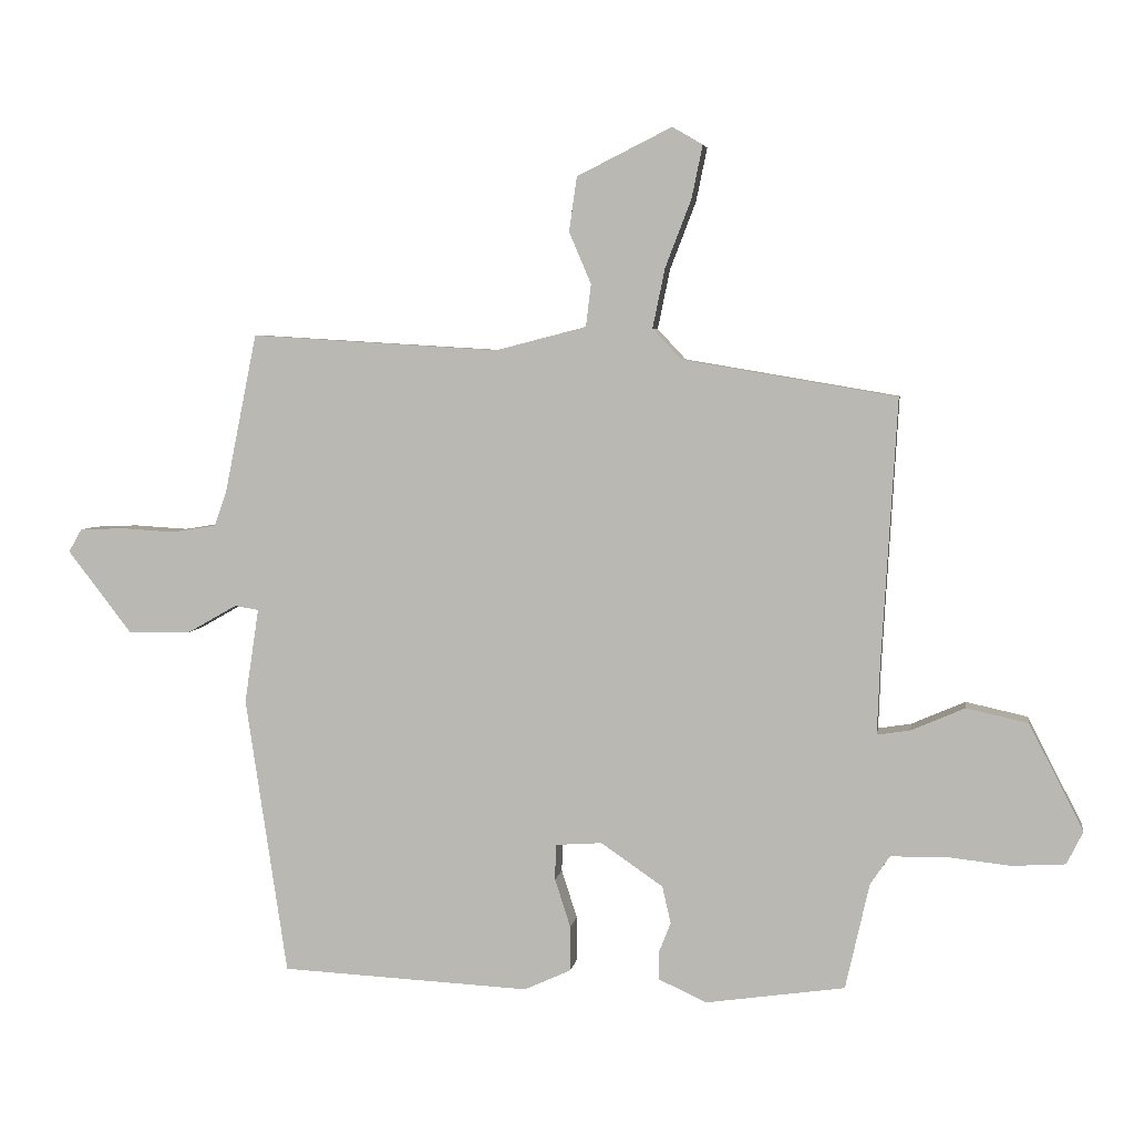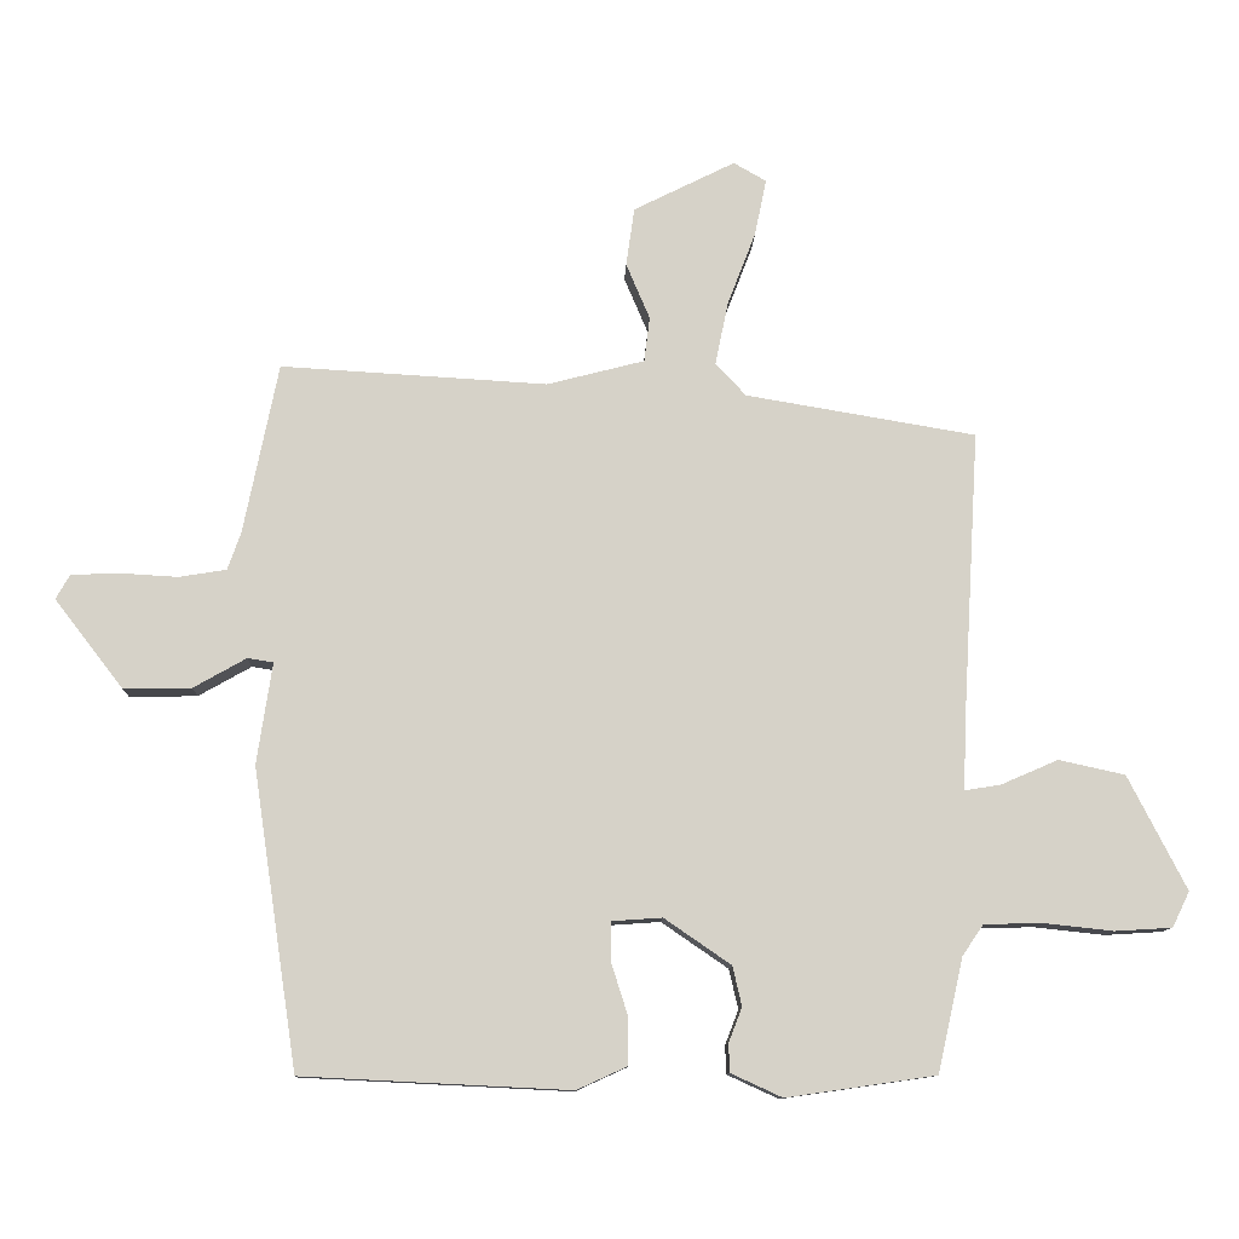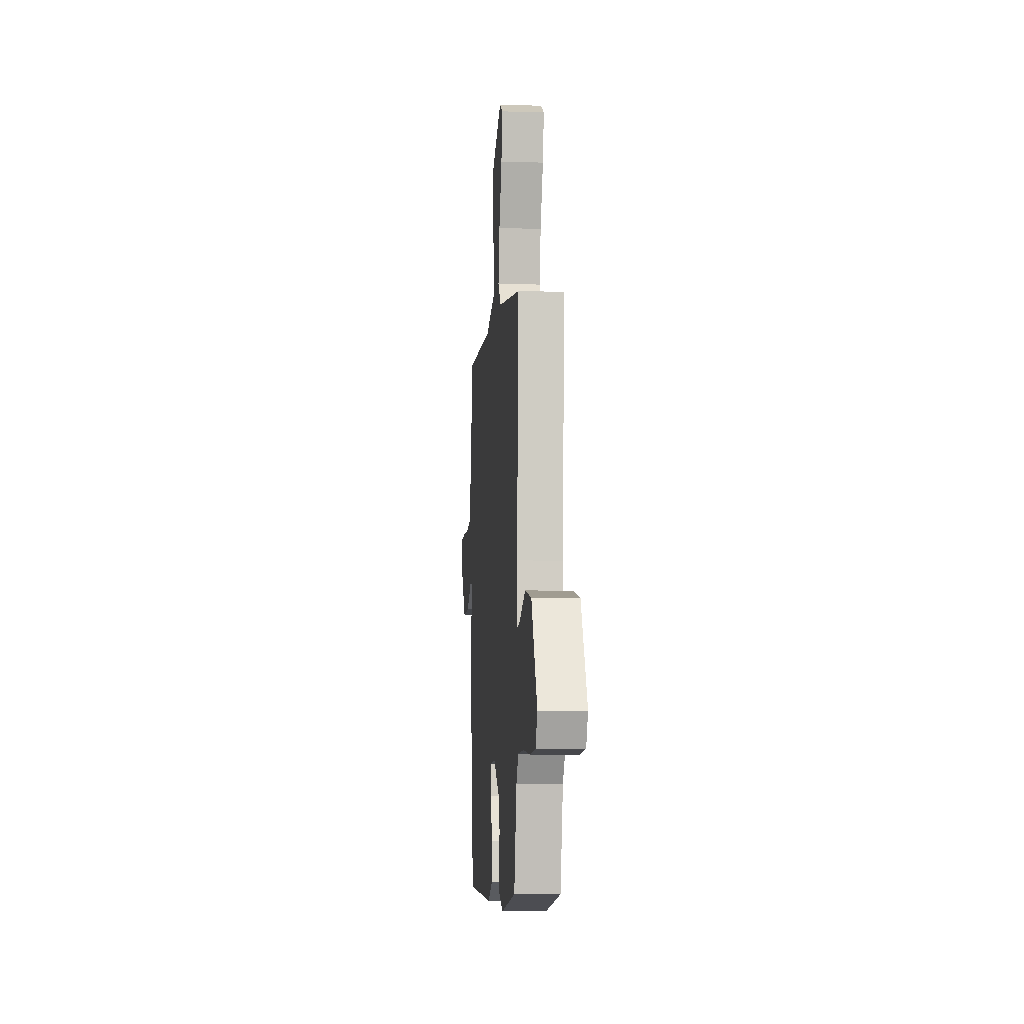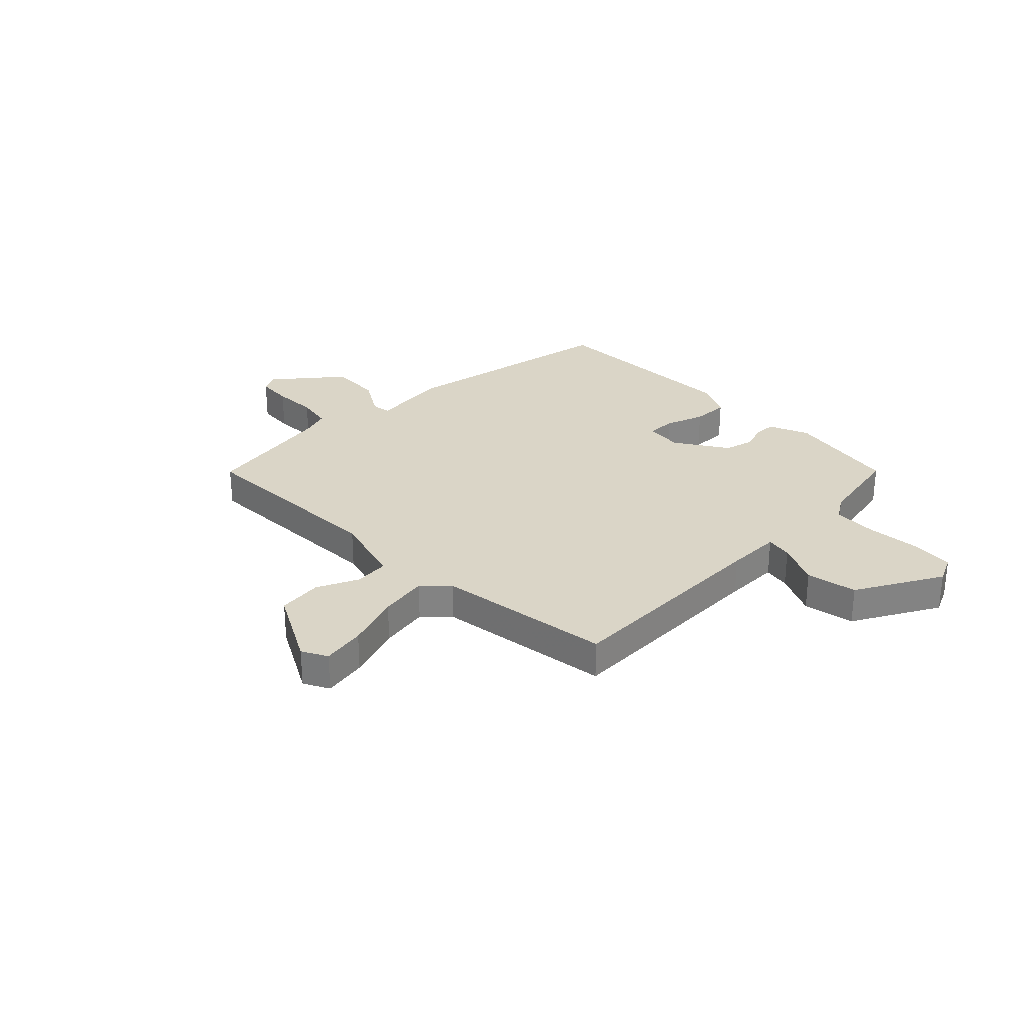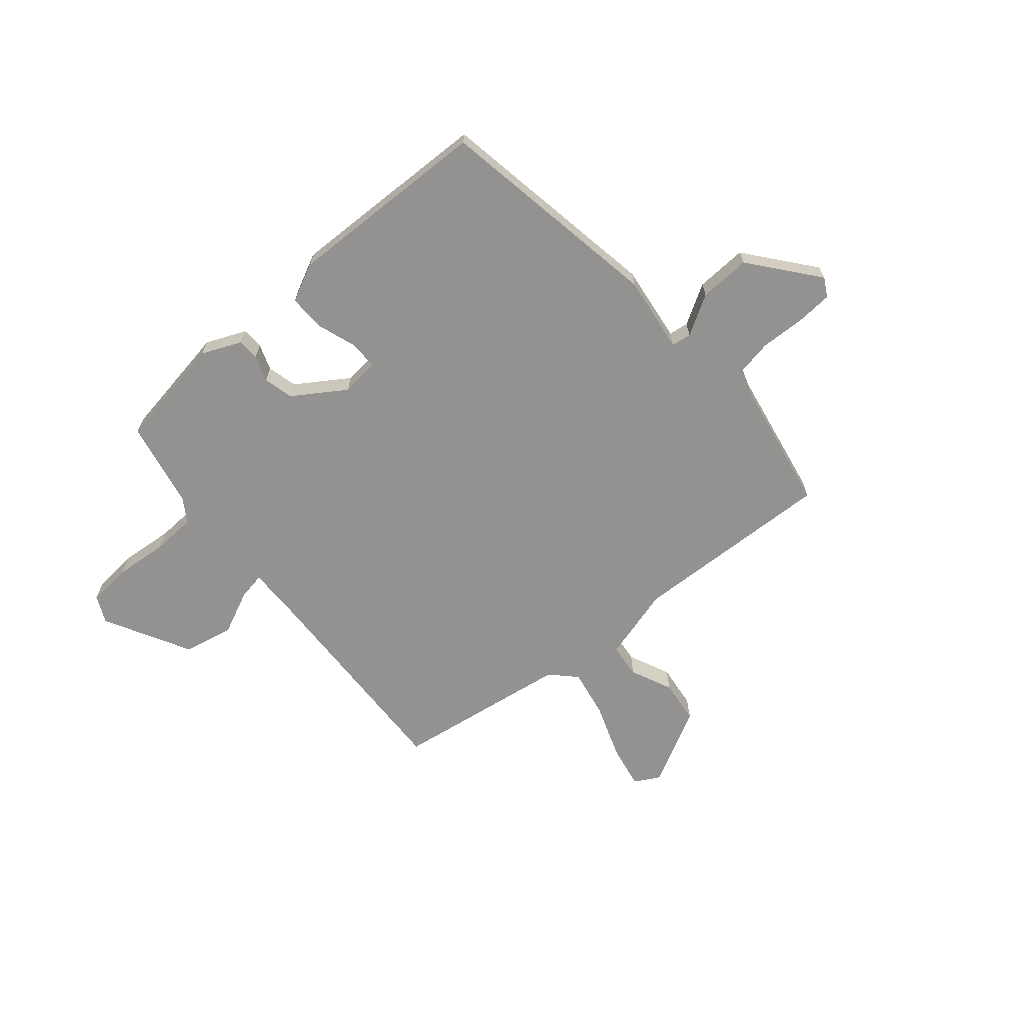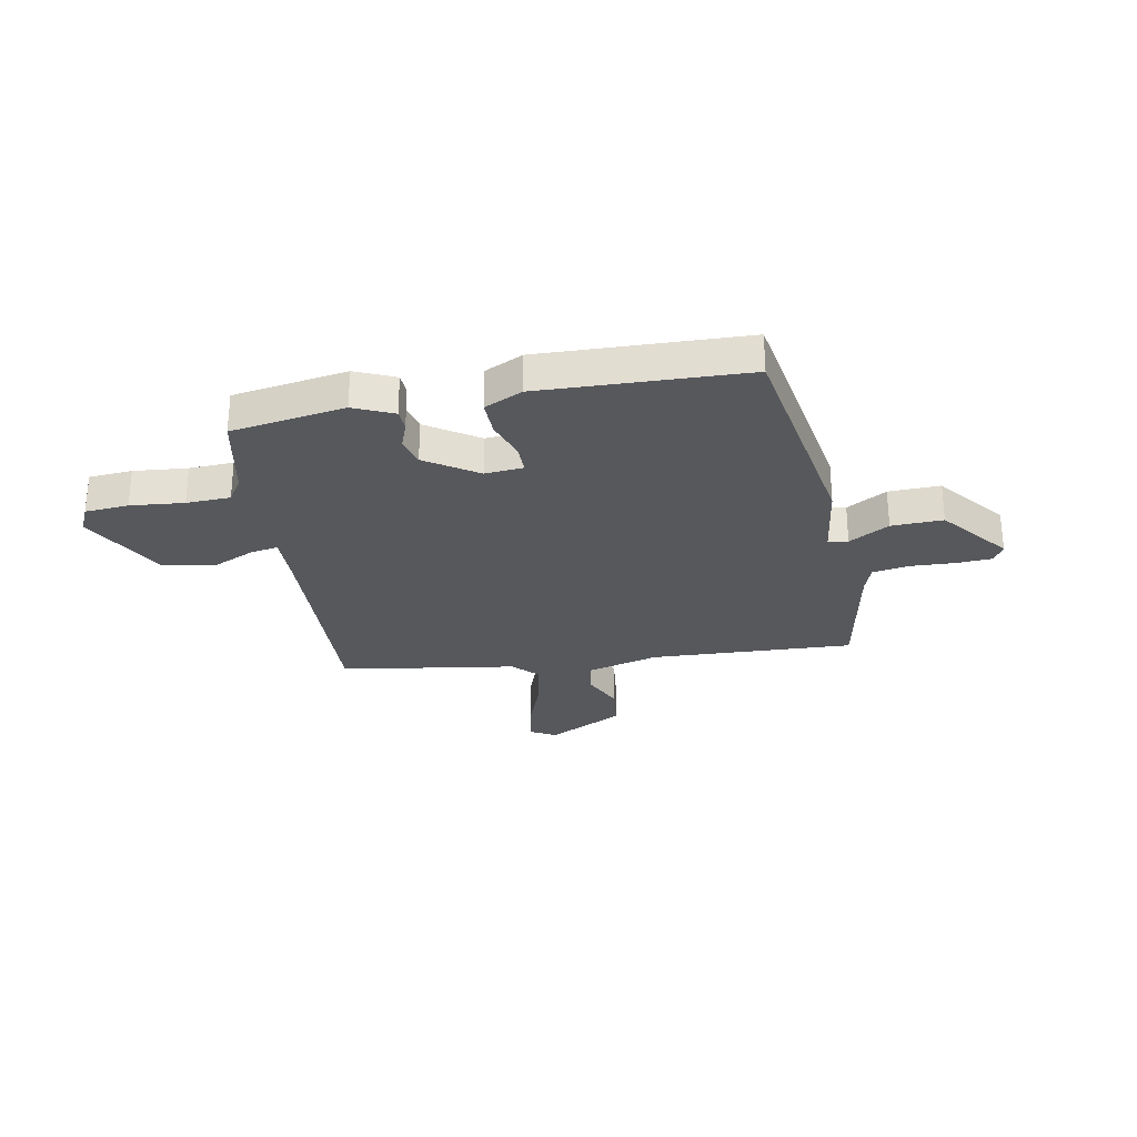
<metadata>
{"format":"obj","ext":"obj","renderer":"f3d","projection":"perspective","resolution":1024,"background":"white","views":[{"elev":4.9,"azim":8.6,"up":"+Z"},{"elev":-10.9,"azim":-1.9,"up":"+Z"},{"elev":-8.2,"azim":85.0,"up":"+Z"},{"elev":29.0,"azim":47.1,"up":"+Y"},{"elev":-66.5,"azim":-138.6,"up":"+Y"},{"elev":-28.0,"azim":-168.5,"up":"+Y"}]}
</metadata>
<code>
v -0.425 0.07 -0.503
v -0.489 0.07 -0.074
v -0.467 0.07 0.072
v -0.504 0.07 0.078
v -0.58 0.07 0.035
v -0.677 0.07 0.033
v -0.776 0.07 0.161
v -0.756 0.07 0.196
v -0.688 0.07 0.199
v -0.604 0.07 0.194
v -0.536 0.07 0.205
v -0.517 0.07 0.258
v -0.467 0.07 0.504
v -0.084 0.07 0.481
v 0.056 0.07 0.517
v 0.064 0.07 0.582
v 0.03 0.07 0.662
v 0.042 0.07 0.746
v 0.188 0.07 0.819
v 0.235 0.07 0.792
v 0.218 0.07 0.71
v 0.178 0.07 0.606
v 0.159 0.07 0.514
v 0.203 0.07 0.467
v 0.534 0.07 0.411
v 0.51 0.07 -0.001
v 0.506 0.07 -0.105
v 0.557 0.07 -0.097
v 0.64 0.07 -0.061
v 0.735 0.07 -0.082
v 0.819 0.07 -0.246
v 0.794 0.07 -0.297
v 0.712 0.07 -0.302
v 0.611 0.07 -0.291
v 0.528 0.07 -0.293
v 0.498 0.07 -0.337
v 0.461 0.07 -0.501
v 0.246 0.07 -0.532
v 0.172 0.07 -0.498
v 0.171 0.07 -0.457
v 0.19 0.07 -0.408
v 0.177 0.07 -0.351
v 0.081 0.07 -0.285
v 0.009 0.07 -0.29
v 0.008 0.07 -0.345
v 0.032 0.07 -0.42
v 0.032 0.07 -0.489
v -0.04 0.07 -0.522
v -0.425 0 -0.503
v -0.489 0 -0.074
v -0.467 0 0.072
v -0.504 0 0.078
v -0.58 0 0.035
v -0.677 0 0.033
v -0.776 0 0.161
v -0.756 0 0.196
v -0.688 0 0.199
v -0.604 0 0.194
v -0.536 0 0.205
v -0.517 0 0.258
v -0.467 0 0.504
v -0.084 0 0.481
v 0.056 0 0.517
v 0.064 0 0.582
v 0.03 0 0.662
v 0.042 0 0.746
v 0.188 0 0.819
v 0.235 0 0.792
v 0.218 0 0.71
v 0.178 0 0.606
v 0.159 0 0.514
v 0.203 0 0.467
v 0.534 0 0.411
v 0.51 0 -0.001
v 0.506 0 -0.105
v 0.557 0 -0.097
v 0.64 0 -0.061
v 0.735 0 -0.082
v 0.819 0 -0.246
v 0.794 0 -0.297
v 0.712 0 -0.302
v 0.611 0 -0.291
v 0.528 0 -0.293
v 0.498 0 -0.337
v 0.461 0 -0.501
v 0.246 0 -0.532
v 0.172 0 -0.498
v 0.171 0 -0.457
v 0.19 0 -0.408
v 0.177 0 -0.351
v 0.081 0 -0.285
v 0.009 0 -0.29
v 0.008 0 -0.345
v 0.032 0 -0.42
v 0.032 0 -0.489
v -0.04 0 -0.522
f 1 2 3
f 48 1 3
f 47 48 3
f 46 47 3
f 45 46 3
f 44 45 3
f 43 44 3
f 39 40 41
f 38 39 41
f 37 38 41
f 36 37 41
f 35 36 41 42
f 32 33 34
f 31 32 34
f 30 31 34
f 29 30 34
f 28 29 34
f 27 28 34 35
f 24 25 26
f 23 24 26 27
f 20 21 22
f 19 20 22
f 18 19 22
f 17 18 22
f 16 17 22
f 15 16 22 23
f 35 42 43
f 27 35 43
f 23 27 43
f 15 23 43
f 14 15 43
f 8 9 10
f 7 8 10
f 6 7 10
f 5 6 10
f 4 5 10
f 3 4 10 11
f 14 43 3
f 13 14 3
f 12 13 3
f 3 11 12
f 51 50 49
f 51 49 96
f 51 96 95
f 51 95 94
f 51 94 93
f 51 93 92
f 51 92 91
f 89 88 87
f 89 87 86
f 89 86 85
f 89 85 84
f 90 89 84 83
f 82 81 80
f 82 80 79
f 82 79 78
f 82 78 77
f 82 77 76
f 83 82 76 75
f 74 73 72
f 75 74 72 71
f 70 69 68
f 70 68 67
f 70 67 66
f 70 66 65
f 70 65 64
f 71 70 64 63
f 91 90 83
f 91 83 75
f 91 75 71
f 91 71 63
f 91 63 62
f 58 57 56
f 58 56 55
f 58 55 54
f 58 54 53
f 58 53 52
f 59 58 52 51
f 51 91 62
f 51 62 61
f 51 61 60
f 60 59 51
f 1 49 50 2
f 2 50 51 3
f 3 51 52 4
f 4 52 53 5
f 5 53 54 6
f 6 54 55 7
f 7 55 56 8
f 8 56 57 9
f 9 57 58 10
f 10 58 59 11
f 11 59 60 12
f 12 60 61 13
f 13 61 62 14
f 14 62 63 15
f 15 63 64 16
f 16 64 65 17
f 17 65 66 18
f 18 66 67 19
f 19 67 68 20
f 20 68 69 21
f 21 69 70 22
f 22 70 71 23
f 23 71 72 24
f 24 72 73 25
f 25 73 74 26
f 26 74 75 27
f 27 75 76 28
f 28 76 77 29
f 29 77 78 30
f 30 78 79 31
f 31 79 80 32
f 32 80 81 33
f 33 81 82 34
f 34 82 83 35
f 35 83 84 36
f 36 84 85 37
f 37 85 86 38
f 38 86 87 39
f 39 87 88 40
f 40 88 89 41
f 41 89 90 42
f 42 90 91 43
f 43 91 92 44
f 44 92 93 45
f 45 93 94 46
f 46 94 95 47
f 47 95 96 48
f 48 96 49 1

</code>
